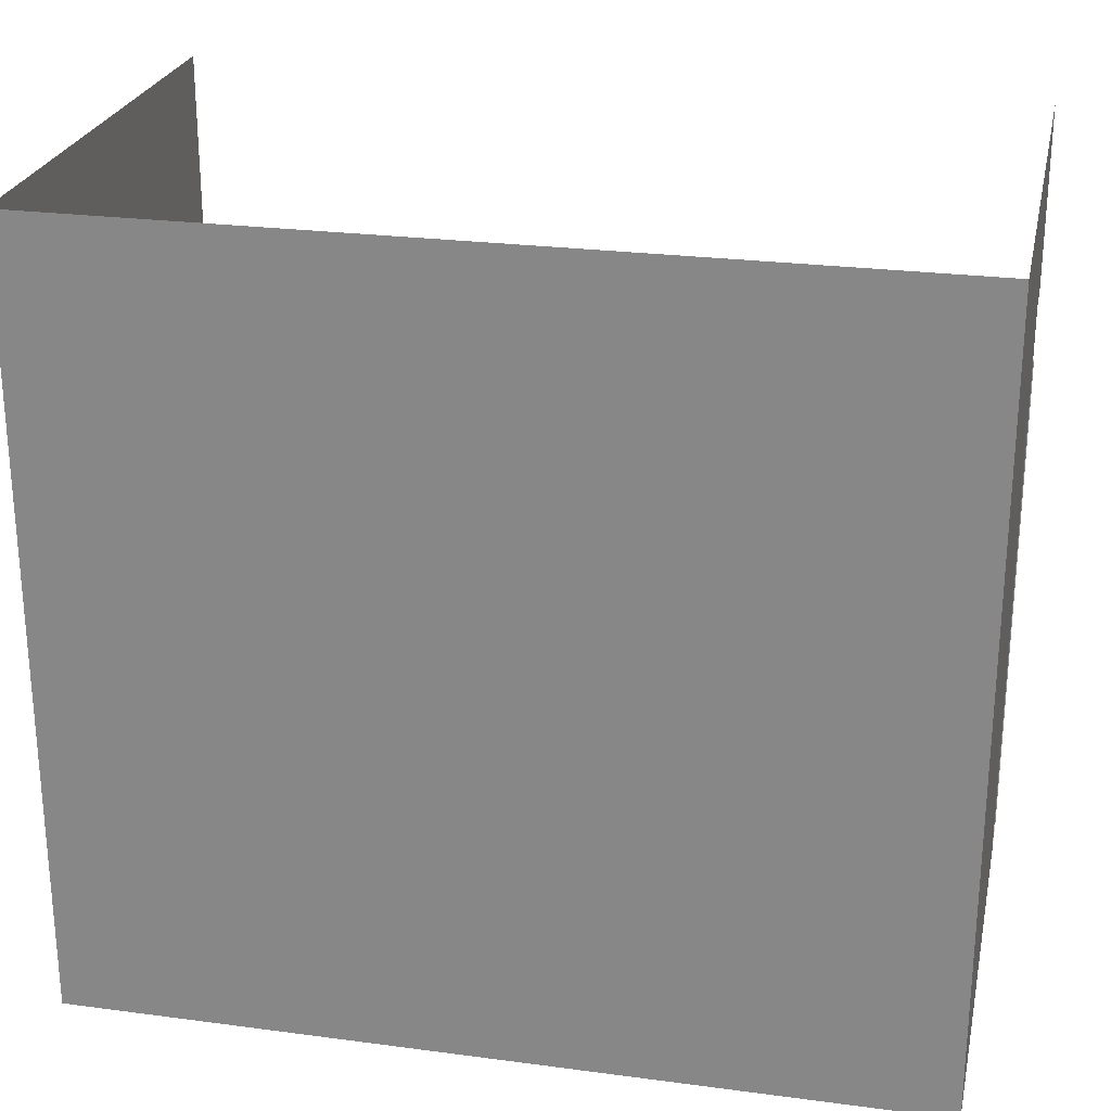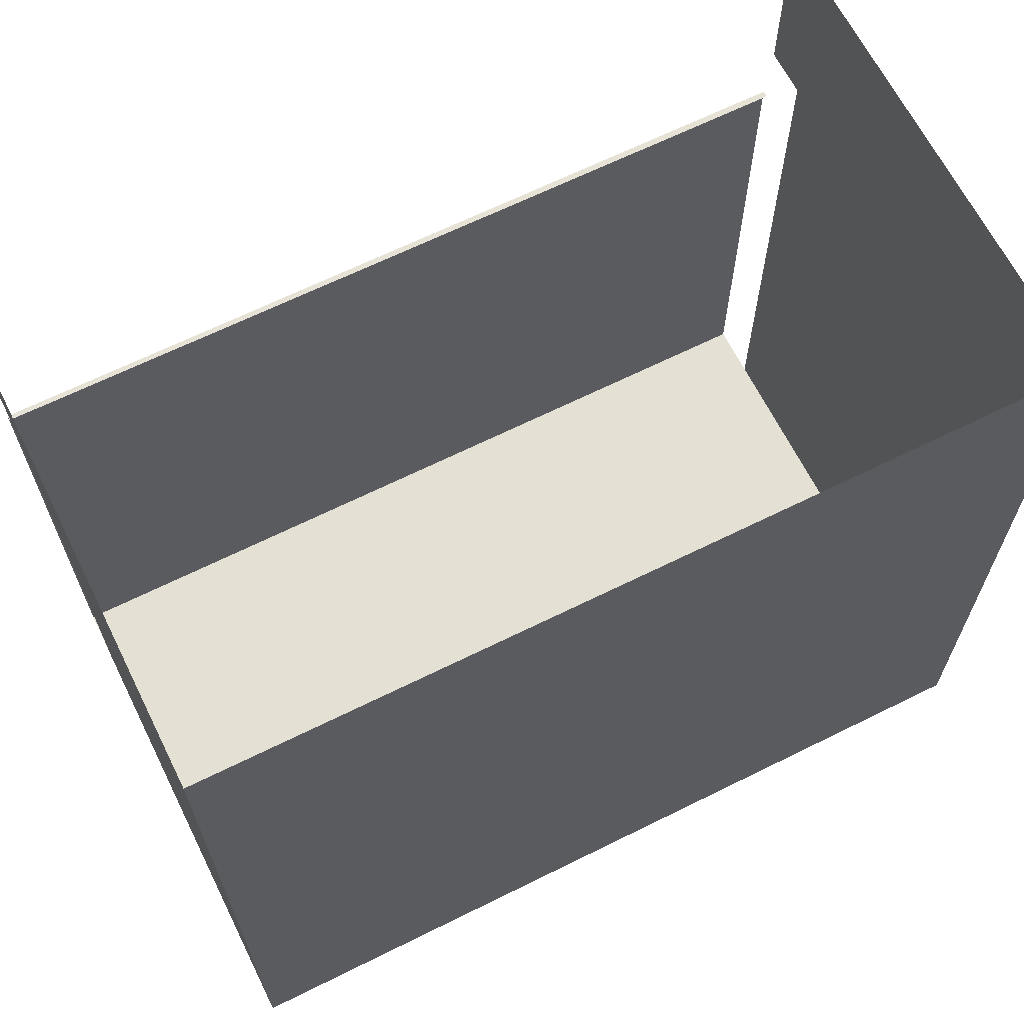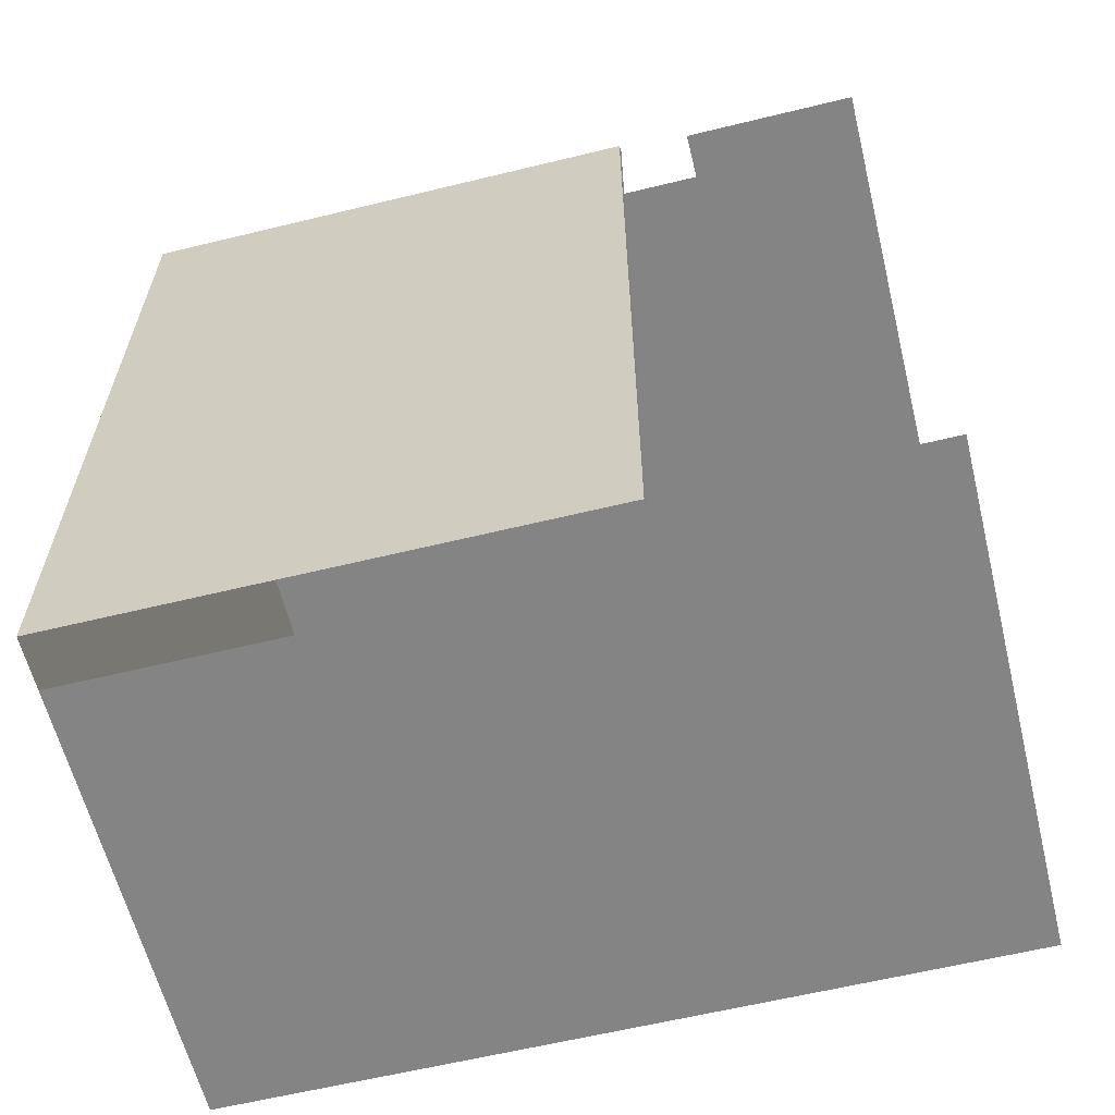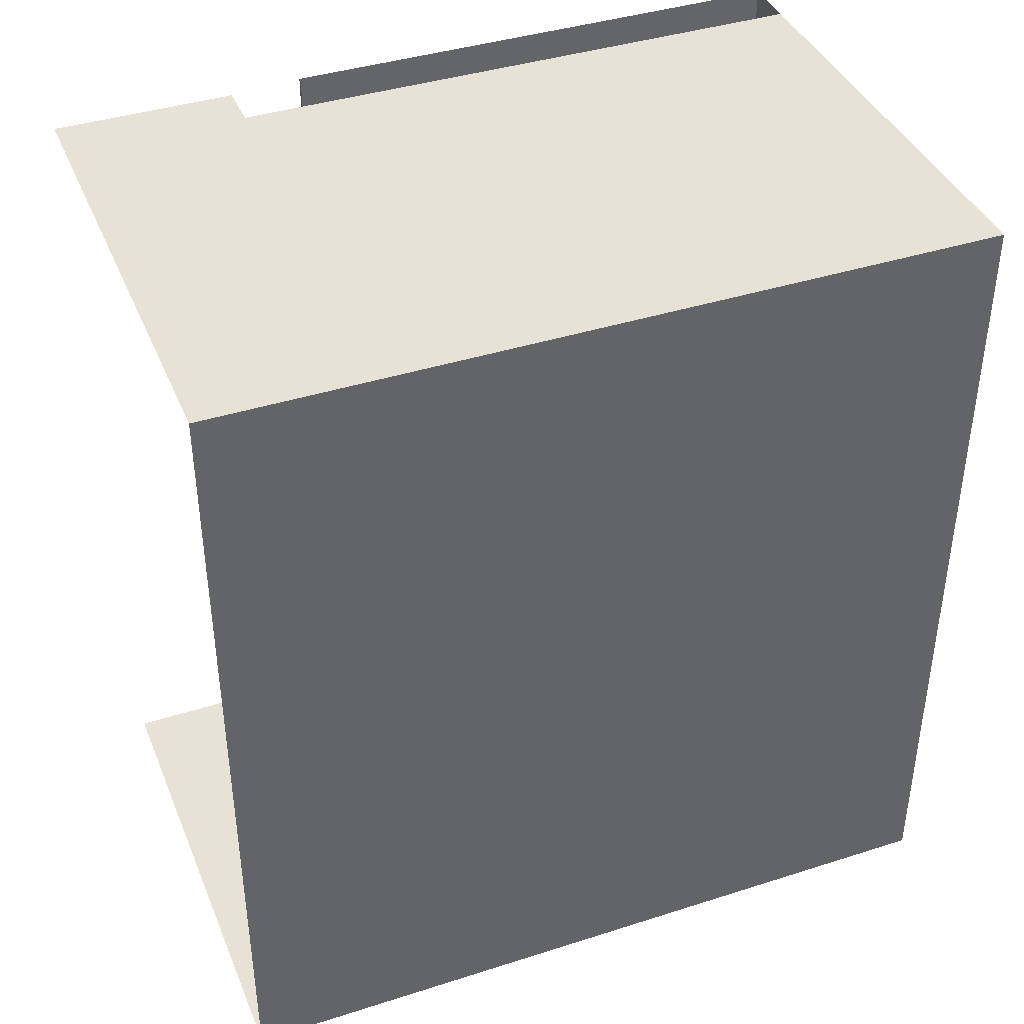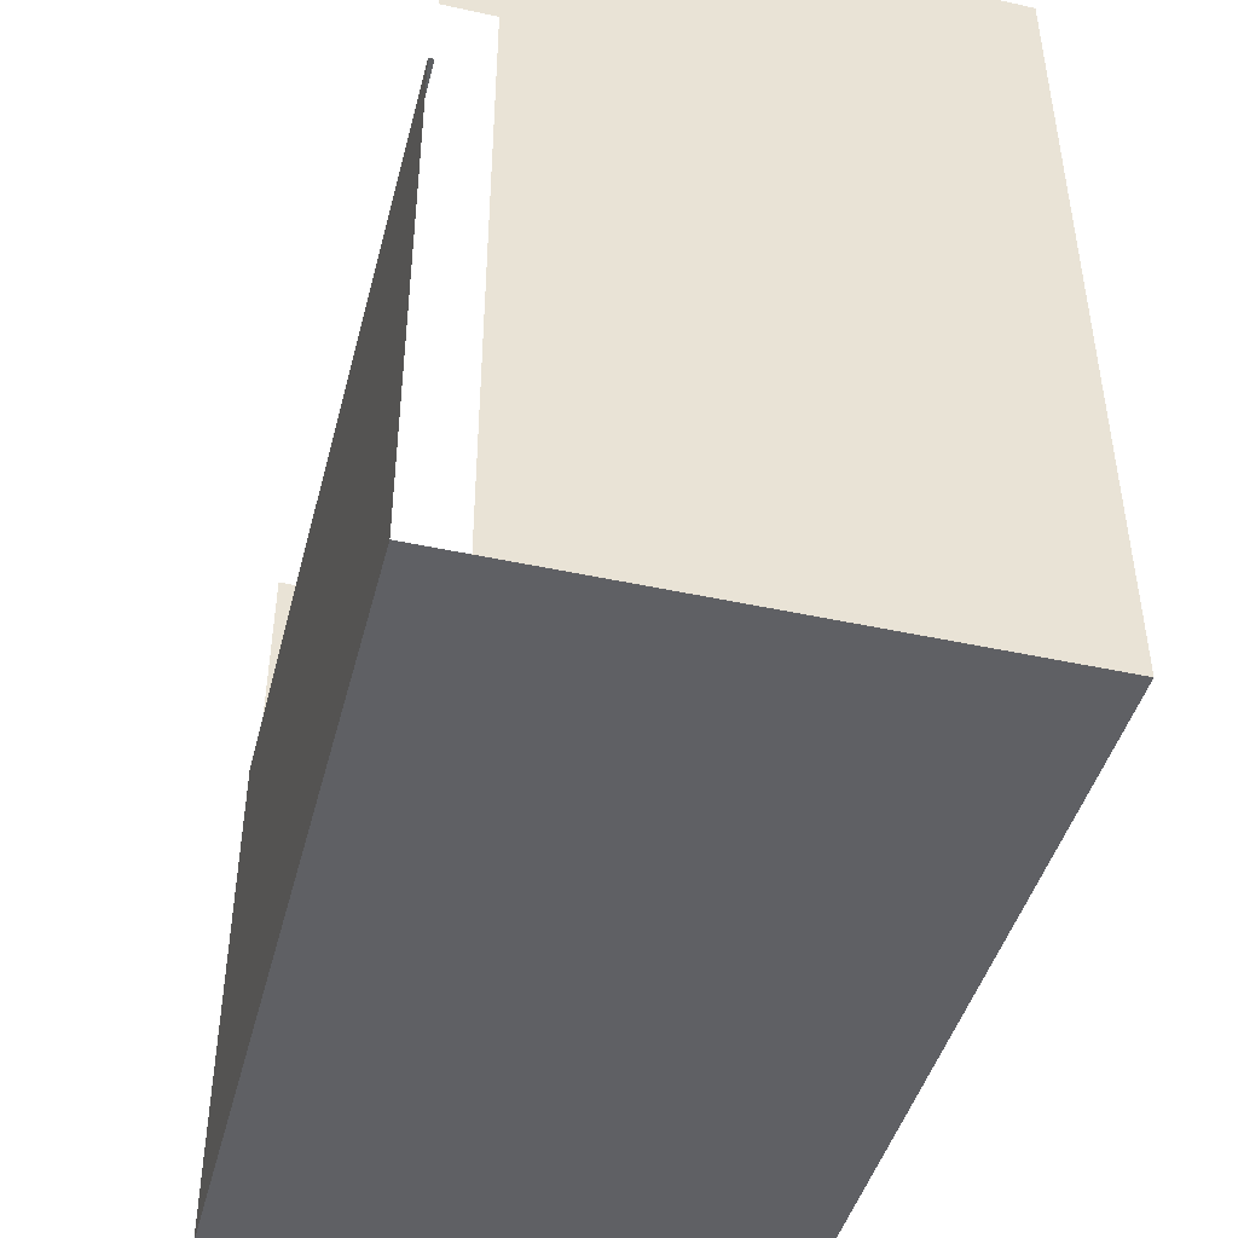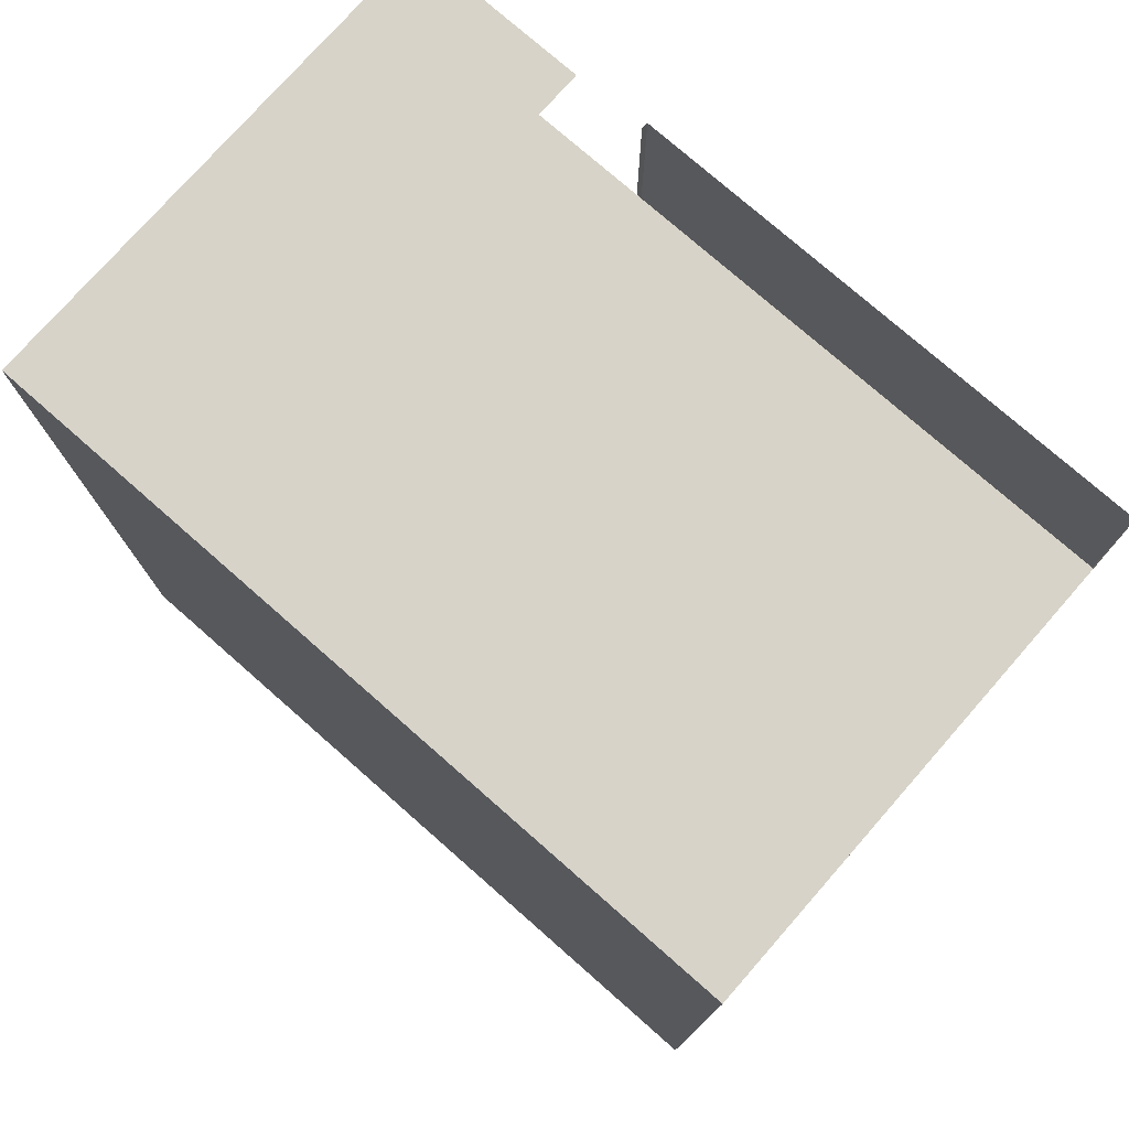
<metadata>
{"format":"obj","ext":"obj","renderer":"f3d","projection":"perspective","resolution":1024,"background":"white","views":[{"elev":25.1,"azim":-77.9,"up":"+Y"},{"elev":65.6,"azim":-116.5,"up":"+Y"},{"elev":-61.5,"azim":103.9,"up":"+Z"},{"elev":40.3,"azim":-111.4,"up":"+Z"},{"elev":-44.3,"azim":165.7,"up":"+Y"},{"elev":76.5,"azim":-48.7,"up":"+Z"}]}
</metadata>
<code>
v 3042 1784 2534
v 3113 1784 2534
v 3113 2467 2534
v 3105 2467 2534
v 3105 2563 2534
v 3042 2563 2534
v 3042 1784 1435
v 3111 1784 1435
v 3111 2467 1435
v 3105 2467 1435
v 3105 2563 1435
v 3042 2563 1435
v 3105 2801 1435
v 3042 2801 1435
v 3042 2801 2534
v 3105 2801 2534
v 2440 2563 1435
v 2440 1784 1435
v 2440 1784 2534
v 2440 2563 2534
v 2440 2801 1435
v 2440 2801 2534
v 3042 2044 1435
v 2440 2044 1435
v 2440 2044 2534
v 3042 2044 2534
v 3113 2067 2534
v 3111 2067 1435
v 3042 2525 2534
v 2440 2525 2534
v 2440 2525 1435
v 3042 2525 1435
v 3113 2294 2534
v 3111 2294 1435
v 3042 2345 2534
v 2440 2345 2534
v 2440 2345 1435
v 3042 2345 1435
f 7 8 2 1
f 27 28 34 33
f 4 3 9 10
f 30 31 37 36
f 11 12 14 13
f 17 20 22 21
f 6 5 16 15
f 31 32 38 37
f 7 1 19 18
f 25 26 35 36
f 6 15 22 20
f 14 12 17 21
f 24 23 7 18
f 25 24 18 19
f 1 26 25 19
f 8 28 27 2
f 30 29 6 20
f 17 31 30 20
f 12 32 31 17
f 33 34 9 3
f 36 37 24 25
f 37 38 23 24
f 36 35 29 30

</code>
